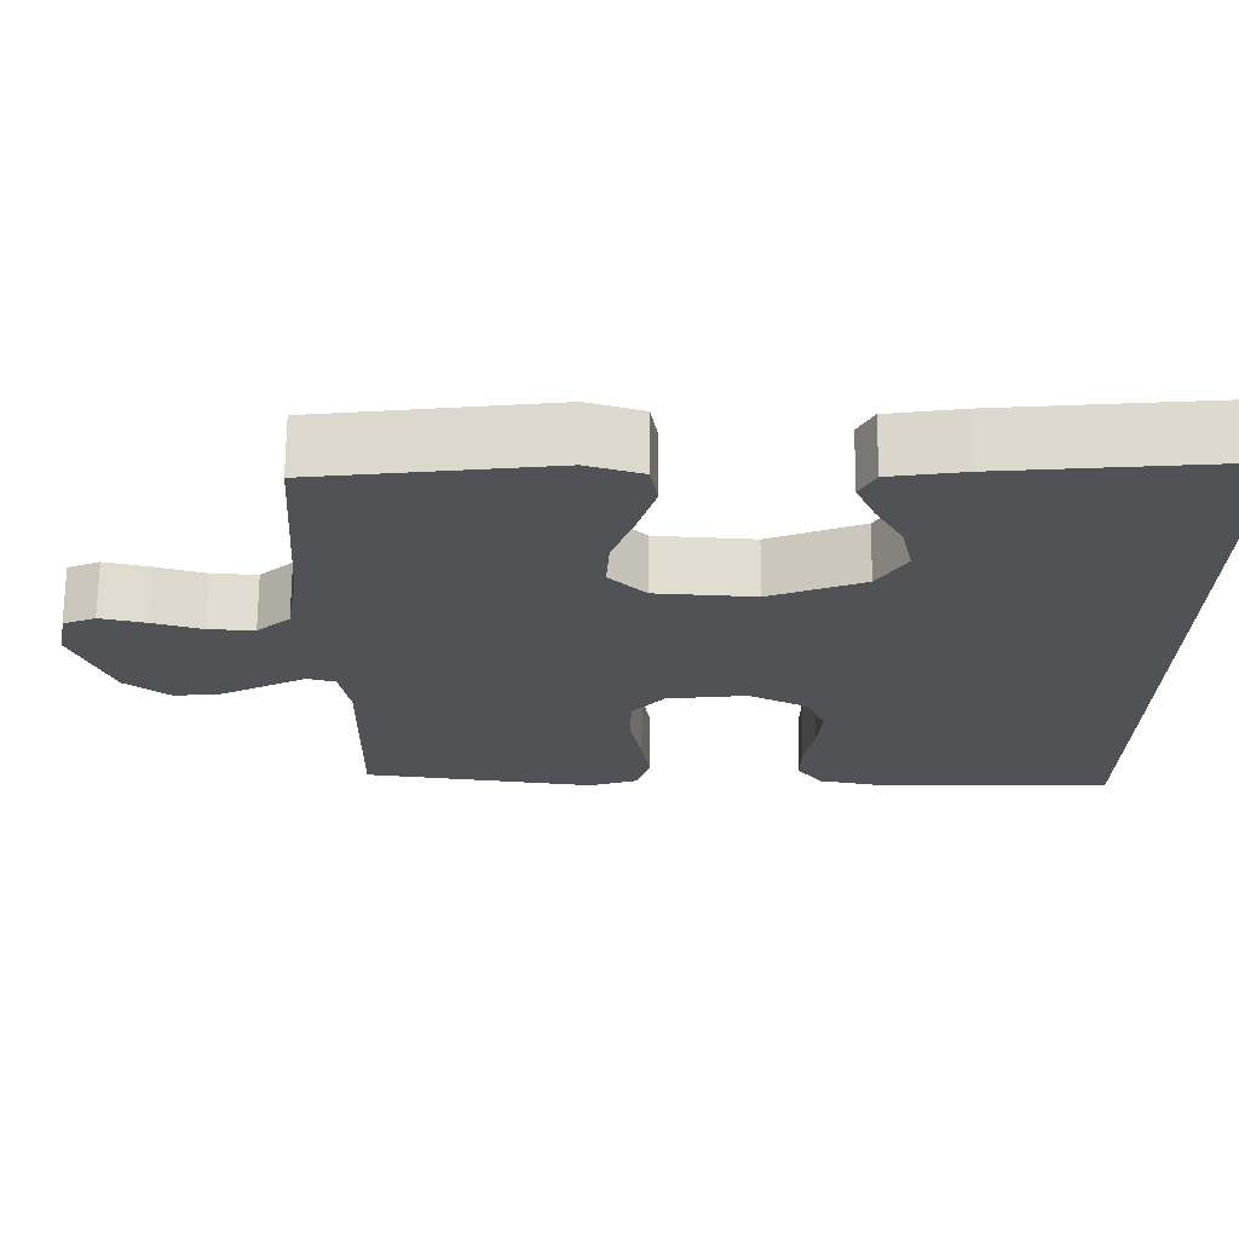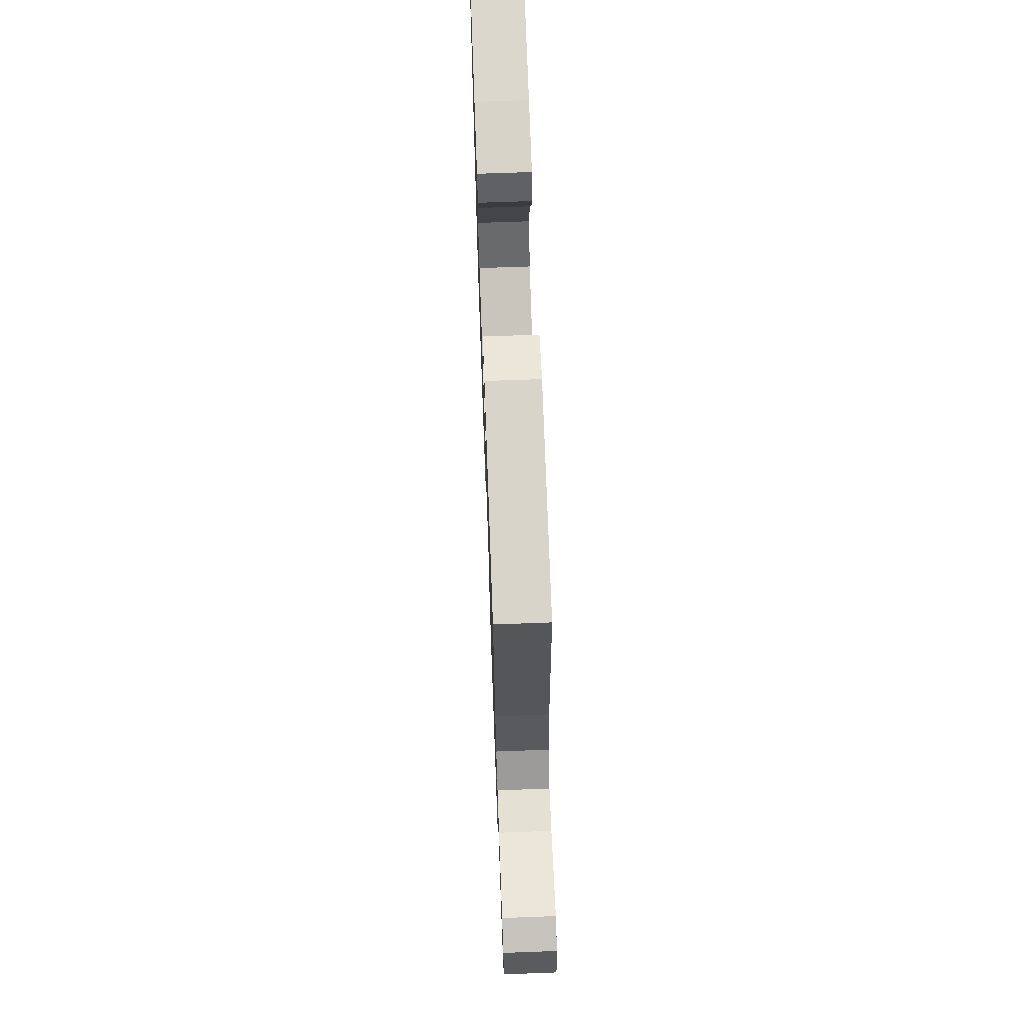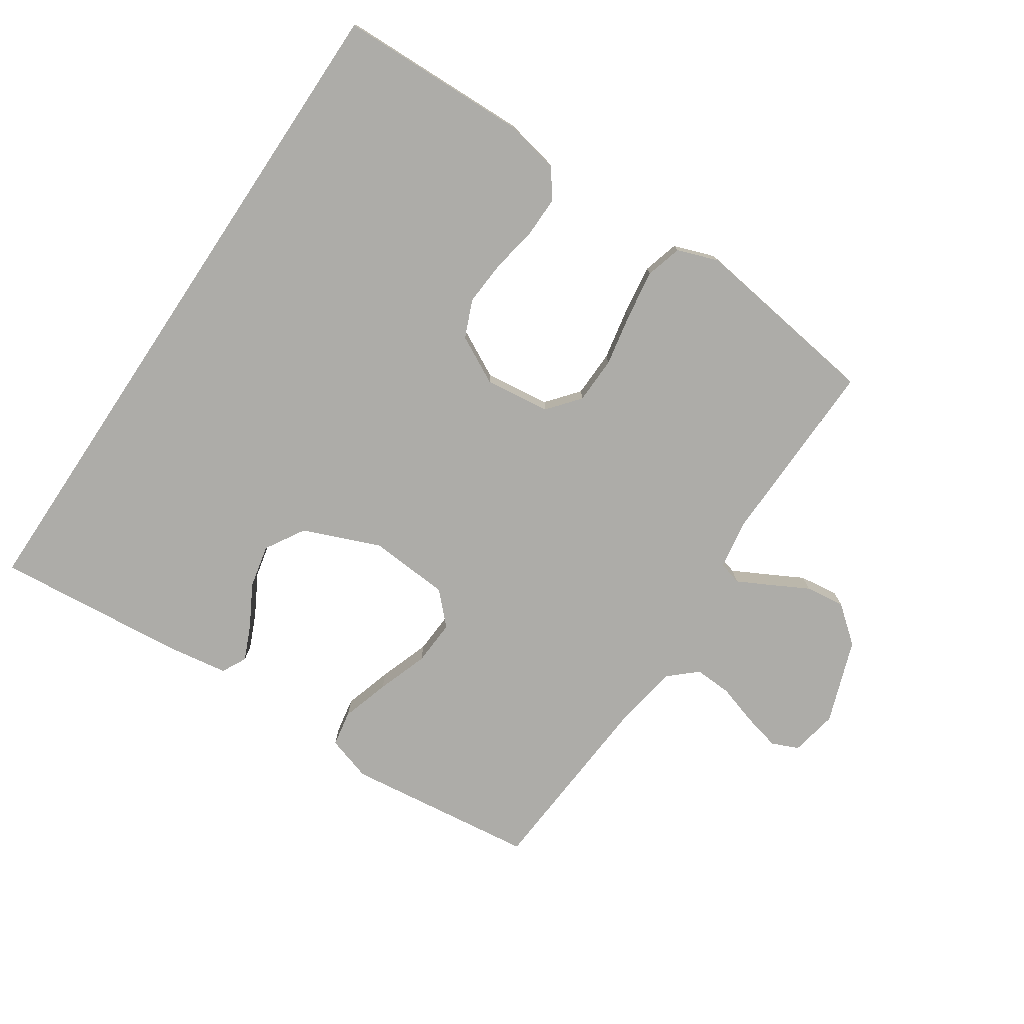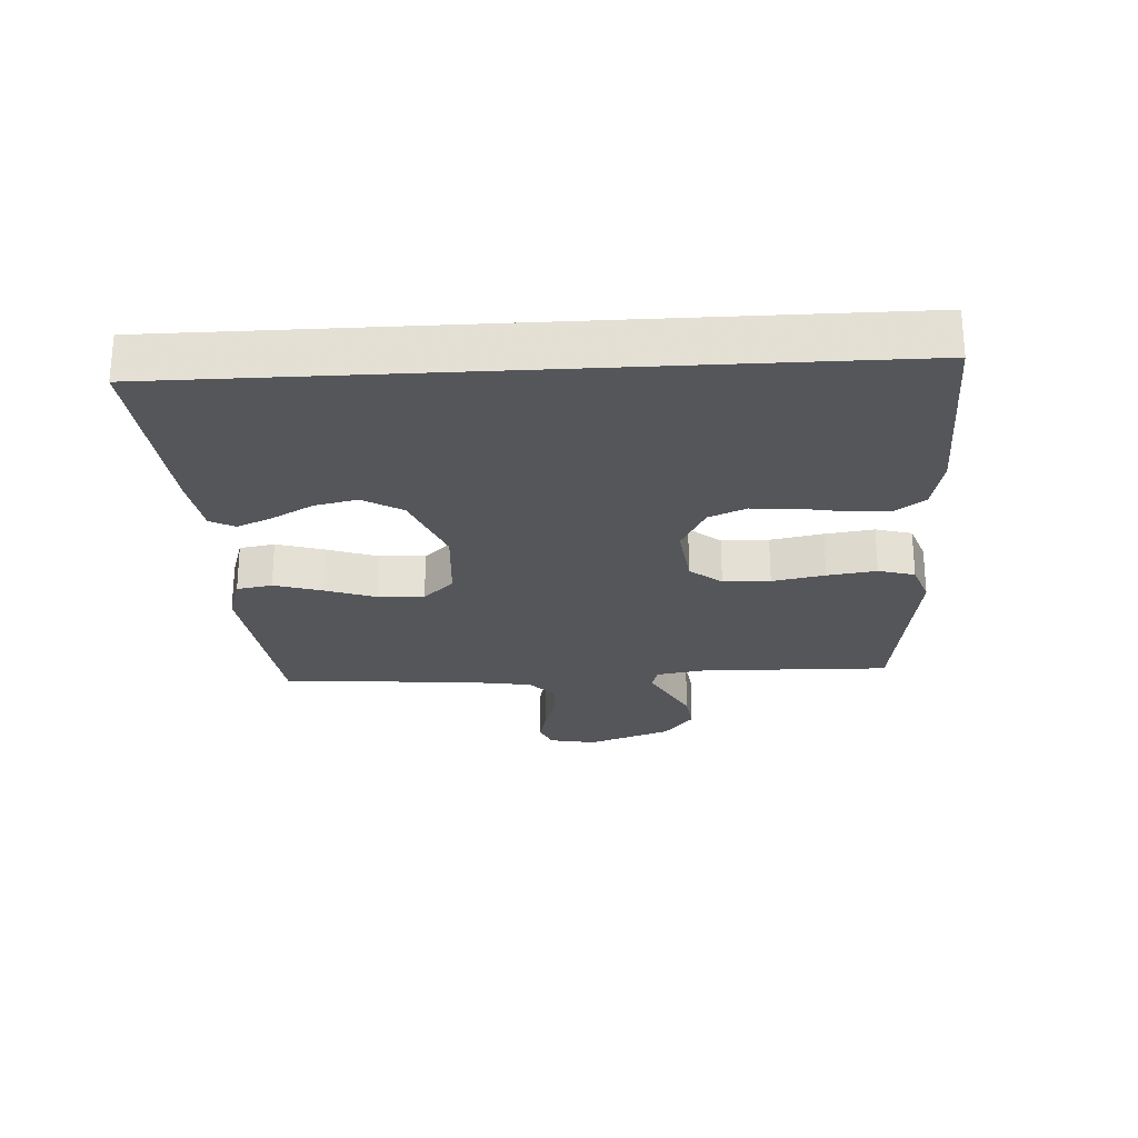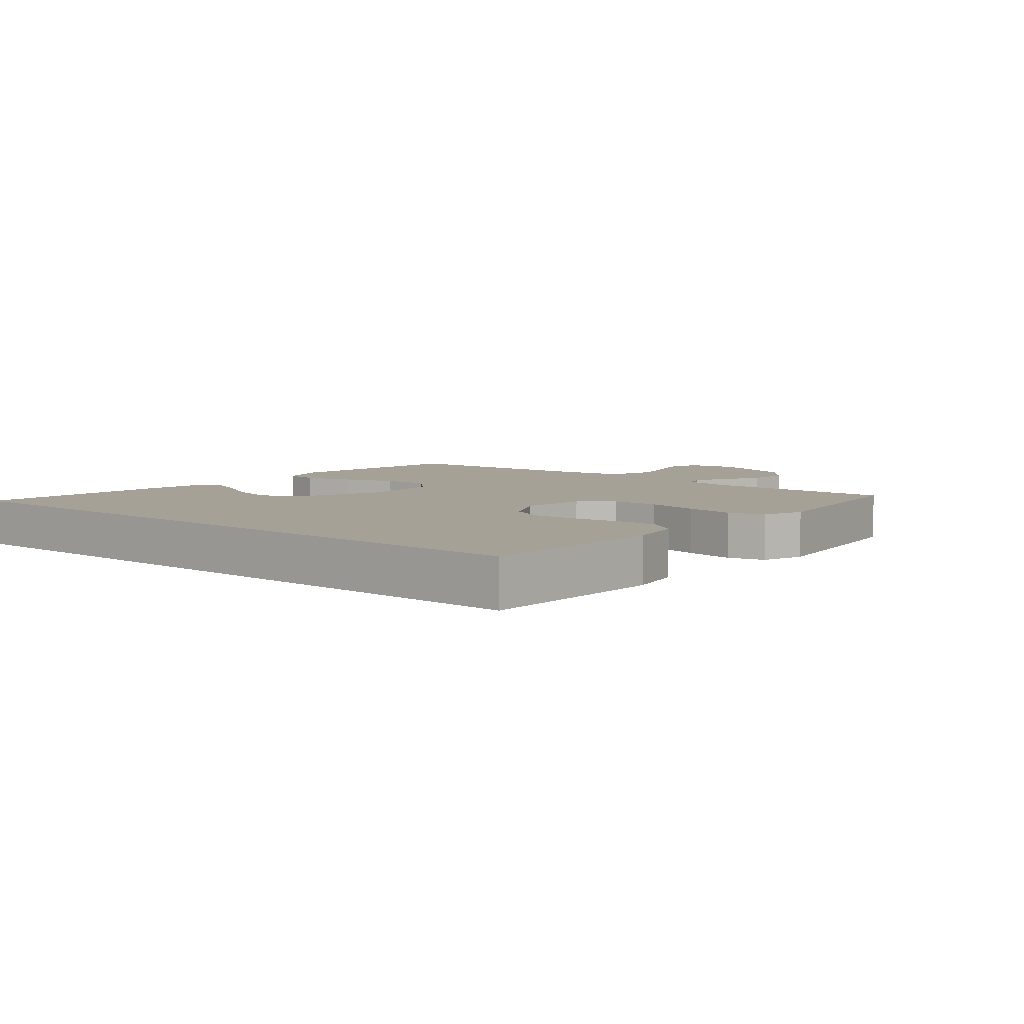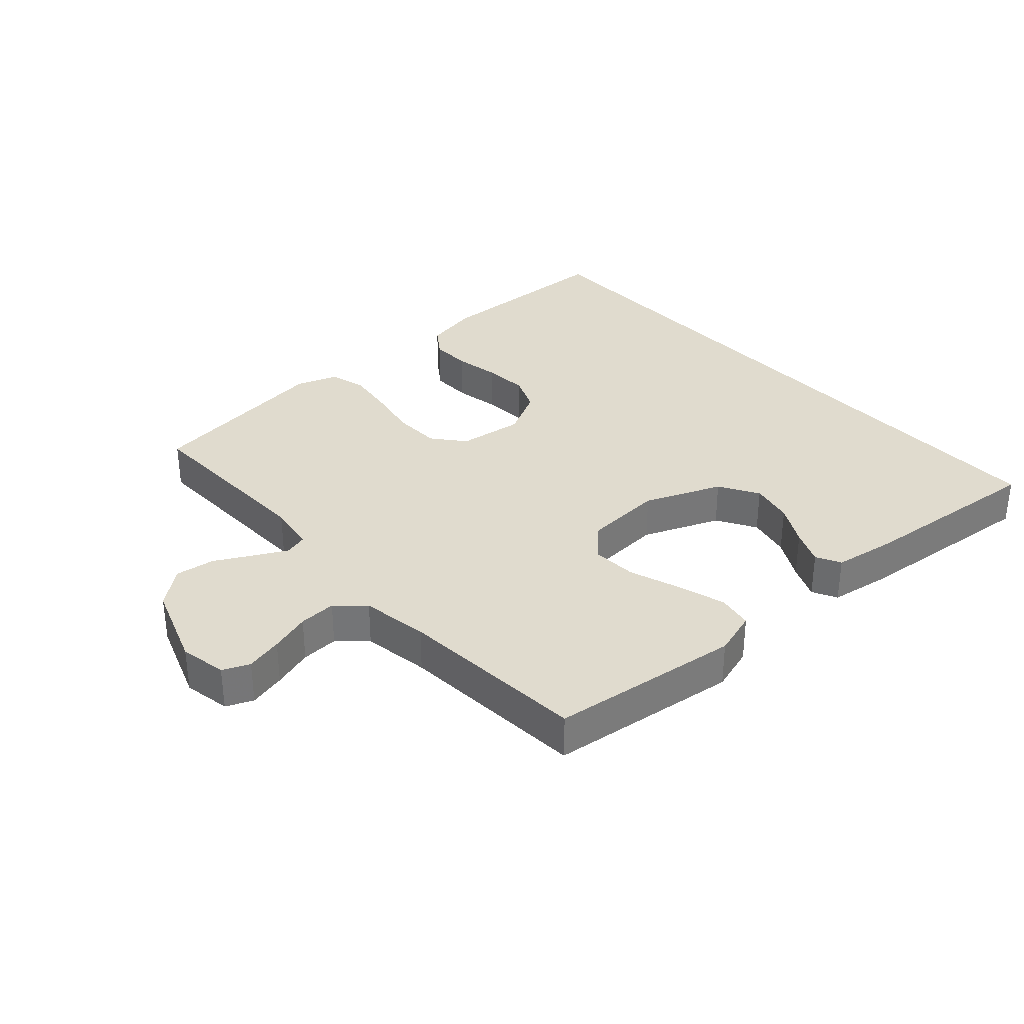
<metadata>
{"format":"obj","ext":"obj","renderer":"f3d","projection":"perspective","resolution":1024,"background":"white","views":[{"elev":69.3,"azim":0.4,"up":"+Z"},{"elev":68.1,"azim":-92.1,"up":"+Z"},{"elev":-76.6,"azim":146.2,"up":"+Y"},{"elev":-25.4,"azim":93.2,"up":"+Y"},{"elev":6.2,"azim":130.0,"up":"+Y"},{"elev":33.5,"azim":-41.9,"up":"+Y"}]}
</metadata>
<code>
v 0.5 0.07 -0.525
v 0.2 0.07 -0.533
v 0.113 0.07 -0.515
v 0.081 0.07 -0.47
v 0.082 0.07 -0.406
v 0.095 0.07 -0.334
v 0.1 0.07 -0.263
v 0.075 0.07 -0.204
v 0 0.07 -0.165
v -0.103 0.07 -0.178
v -0.144 0.07 -0.228
v -0.146 0.07 -0.302
v -0.13 0.07 -0.385
v -0.119 0.07 -0.462
v -0.135 0.07 -0.519
v -0.2 0.07 -0.542
v -0.5 0.07 -0.5
v -0.493 0.07 -0.2
v -0.506 0.07 -0.123
v -0.542 0.07 -0.113
v -0.592 0.07 -0.139
v -0.652 0.07 -0.171
v -0.714 0.07 -0.179
v -0.772 0.07 -0.132
v -0.819 0.07 0
v -0.805 0.07 0.074
v -0.763 0.07 0.092
v -0.705 0.07 0.078
v -0.641 0.07 0.058
v -0.582 0.07 0.055
v -0.539 0.07 0.094
v -0.522 0.07 0.2
v -0.5 0.07 0.5
v -0.2 0.07 0.537
v -0.129 0.07 0.515
v -0.119 0.07 0.459
v -0.142 0.07 0.383
v -0.17 0.07 0.303
v -0.174 0.07 0.231
v -0.127 0.07 0.183
v 0 0.07 0.174
v 0.121 0.07 0.223
v 0.158 0.07 0.285
v 0.143 0.07 0.353
v 0.107 0.07 0.418
v 0.083 0.07 0.473
v 0.103 0.07 0.512
v 0.2 0.07 0.527
v 0.5 0.07 0.555
v 0.5 0 -0.525
v 0.2 0 -0.533
v 0.113 0 -0.515
v 0.081 0 -0.47
v 0.082 0 -0.406
v 0.095 0 -0.334
v 0.1 0 -0.263
v 0.075 0 -0.204
v 0 0 -0.165
v -0.103 0 -0.178
v -0.144 0 -0.228
v -0.146 0 -0.302
v -0.13 0 -0.385
v -0.119 0 -0.462
v -0.135 0 -0.519
v -0.2 0 -0.542
v -0.5 0 -0.5
v -0.493 0 -0.2
v -0.506 0 -0.123
v -0.542 0 -0.113
v -0.592 0 -0.139
v -0.652 0 -0.171
v -0.714 0 -0.179
v -0.772 0 -0.132
v -0.819 0 0
v -0.805 0 0.074
v -0.763 0 0.092
v -0.705 0 0.078
v -0.641 0 0.058
v -0.582 0 0.055
v -0.539 0 0.094
v -0.522 0 0.2
v -0.5 0 0.5
v -0.2 0 0.537
v -0.129 0 0.515
v -0.119 0 0.459
v -0.142 0 0.383
v -0.17 0 0.303
v -0.174 0 0.231
v -0.127 0 0.183
v 0 0 0.174
v 0.121 0 0.223
v 0.158 0 0.285
v 0.143 0 0.353
v 0.107 0 0.418
v 0.083 0 0.473
v 0.103 0 0.512
v 0.2 0 0.527
v 0.5 0 0.555
f 47 48 49
f 46 47 49
f 45 46 49
f 44 45 49
f 43 44 49 1
f 1 2 3
f 43 1 3
f 42 43 3
f 36 37 38
f 35 36 38
f 34 35 38
f 33 34 38
f 32 33 38
f 31 32 38 39
f 30 31 39 40
f 27 28 29
f 26 27 29
f 25 26 29
f 24 25 29
f 23 24 29
f 22 23 29
f 21 22 29
f 20 21 29 30
f 30 40 41
f 20 30 41
f 19 20 41
f 16 17 18
f 15 16 18
f 14 15 18
f 13 14 18
f 12 13 18
f 11 12 18 19
f 3 4 5 6
f 3 6 7
f 42 3 7
f 19 41 42
f 11 19 42
f 10 11 42
f 9 10 42
f 8 9 42
f 7 8 42
f 98 97 96
f 98 96 95
f 98 95 94
f 98 94 93
f 50 98 93 92
f 52 51 50
f 52 50 92
f 52 92 91
f 87 86 85
f 87 85 84
f 87 84 83
f 87 83 82
f 87 82 81
f 88 87 81 80
f 89 88 80 79
f 78 77 76
f 78 76 75
f 78 75 74
f 78 74 73
f 78 73 72
f 78 72 71
f 78 71 70
f 79 78 70 69
f 90 89 79
f 90 79 69
f 90 69 68
f 67 66 65
f 67 65 64
f 67 64 63
f 67 63 62
f 67 62 61
f 68 67 61 60
f 55 54 53 52
f 56 55 52
f 56 52 91
f 91 90 68
f 91 68 60
f 91 60 59
f 91 59 58
f 91 58 57
f 91 57 56
f 1 50 51 2
f 2 51 52 3
f 3 52 53 4
f 4 53 54 5
f 5 54 55 6
f 6 55 56 7
f 7 56 57 8
f 8 57 58 9
f 9 58 59 10
f 10 59 60 11
f 11 60 61 12
f 12 61 62 13
f 13 62 63 14
f 14 63 64 15
f 15 64 65 16
f 16 65 66 17
f 17 66 67 18
f 18 67 68 19
f 19 68 69 20
f 20 69 70 21
f 21 70 71 22
f 22 71 72 23
f 23 72 73 24
f 24 73 74 25
f 25 74 75 26
f 26 75 76 27
f 27 76 77 28
f 28 77 78 29
f 29 78 79 30
f 30 79 80 31
f 31 80 81 32
f 32 81 82 33
f 33 82 83 34
f 34 83 84 35
f 35 84 85 36
f 36 85 86 37
f 37 86 87 38
f 38 87 88 39
f 39 88 89 40
f 40 89 90 41
f 41 90 91 42
f 42 91 92 43
f 43 92 93 44
f 44 93 94 45
f 45 94 95 46
f 46 95 96 47
f 47 96 97 48
f 48 97 98 49
f 49 98 50 1

</code>
